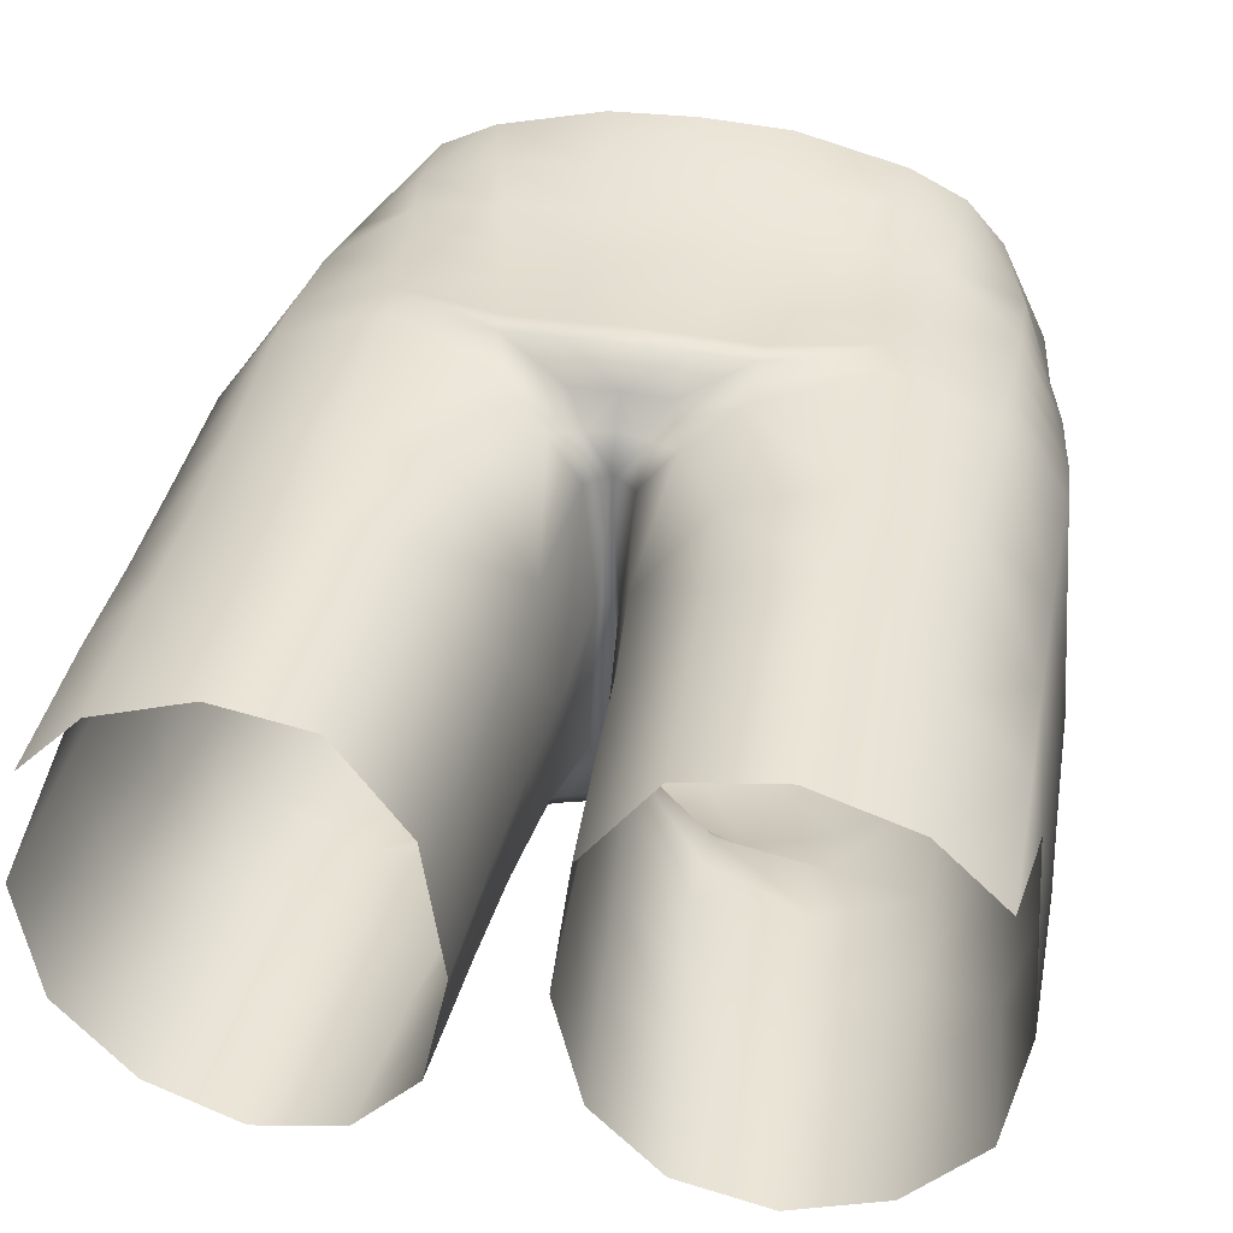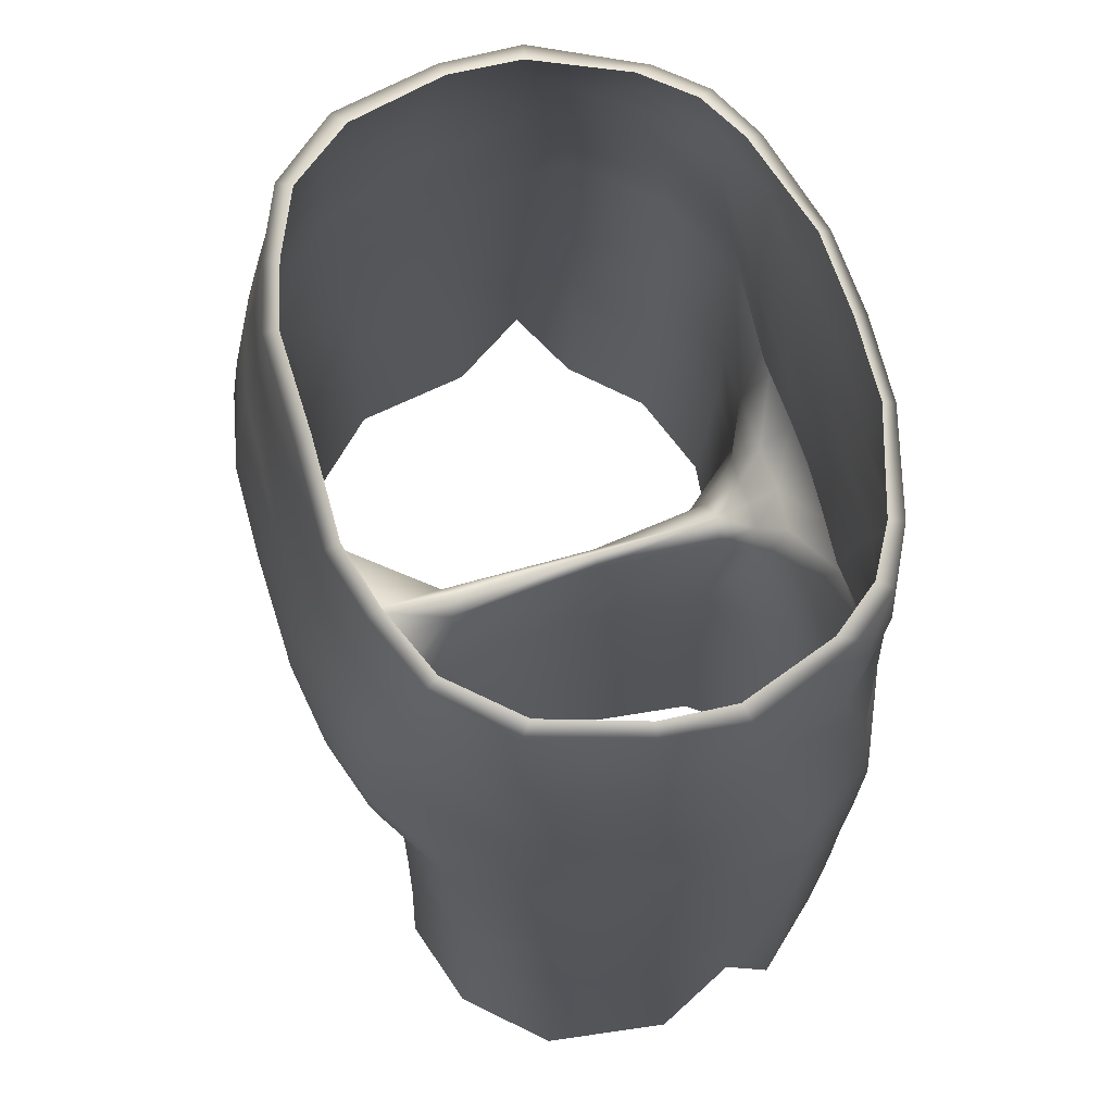
<metadata>
{"format":"obj","ext":"obj","renderer":"f3d","projection":"perspective","resolution":1024,"background":"white","views":[{"elev":39.8,"azim":11.6,"up":"+Z"},{"elev":69.3,"azim":-106.6,"up":"+Y"}]}
</metadata>
<code>
g n_pants_swshuniformdefault_b
v -0.9965 37.97 -0.3955
v -1.95 34.25 -4.344
v -1.177 34.19 -0.6648
v -1.605 38.03 -3.968
v -3.909 34.38 -6.606
v -0.8463 40.74 -0.335
v -3.453 38.21 -6.387
v -6.589 34.57 -7.413
v -6.326 38.46 -7.222
v -1.329 40.73 -3.775
v -3.06 40.93 -6.405
v -6.103 41.23 -7.139
v -6.077 44.08 -7.108
v -0.9689 43.51 -3.752
v -0.6217 43.41 -0.2119
v -0.2956 46.33 0.6424
v -0.463 46.1 -4.04
v 7.078e-09 46.81 0.6018
v 2.921e-07 46.65 -3.517
v 2.184e-07 47.24 -6.402
v -2.77 43.74 -6.573
v -2.813 45.12 -6.763
v -2.87 46.59 -7.186
v -6.086 45.86 -7.066
v -1.231 46.98 -6.751
v 2.121e-07 48.21 -7.794
v -3.609 47.09 -7.884
v -6.195 47.91 -7.699
v -1.649 47.87 -7.939
v 1.039e-07 50.02 -8.527
v -4.458 49.94 -8.529
v -6.44 50.05 -7.888
v -2.175 49.96 -8.764
v -2.47 51.63 -8.92
v 4.274e-08 51.69 -8.864
v -4.814 51.67 -8.562
v -6.667 51.66 -7.855
v -2.783 53.44 -8.901
v 2.96e-08 53.58 -8.953
v -5.004 53.41 -8.408
v -6.765 53.47 -7.663
v -5.102 55.07 -8.108
v -6.906 55.07 -7.322
v -3.002 55.08 -8.599
v 1.315e-08 55.24 -8.696
v -3.165 56.74 -8.131
v 1.14e-16 56.88 -8.273
v 3.32e-17 58.27 -7.791
v -5.132 56.66 -7.709
v -7.023 56.57 -6.886
v -3.209 58.21 -7.642
v -5.063 58.13 -7.295
v -7.134 58.01 -6.449
v -7.111 60.46 -5.96
v -4.971 60.53 -6.811
v -3.028 60.56 -7.333
v -2.133e-16 60.57 -7.288
v -3.5 38.29 6.158
v -1.722 34.24 3.511
v -3.72 34.37 6.181
v -1.464 38.05 3.286
v -1.177 34.19 -0.6648
v -0.9965 37.97 -0.3955
v -3.375 41.08 6.192
v -1.366 40.79 3.395
v -0.8463 40.74 -0.335
v -0.6217 43.41 -0.2119
v -1.1 43.47 3.54
v -3.199 43.92 6.175
v -0.6639 46.54 4.291
v -0.2956 46.33 0.6424
v -1.657 46.9 5.408
v -3.033 48.22 6.05
v 6.665e-09 46.85 4.497
v 7.078e-09 46.81 0.6018
v -0.7636 47.26 5.378
v 7.464e-09 47.32 5.447
v 3.576e-09 47.9 6.249
v -1.349 47.99 6.142
v -3.299 48.8 7.019
v -1.618 48.64 7.163
v 6.247e-08 48.54 7.23
v 3.109e-16 49.66 6.989
v -1.589 49.7 6.911
v -3.307 49.84 6.764
v 7.867e-09 51.5 7.082
v -3.841 51.6 6.699
v -1.799 51.53 6.872
v -4.178 53.27 6.582
v 3.69e-08 53.21 6.916
v -2.001 53.24 6.787
v -4.604 54.97 6.754
v -2.164 55 6.872
v 8.648e-09 55 7.036
v -5.145 56.73 6.963
v -2.346 56.78 7.101
v -3.788e-17 56.81 7.286
v -5.734 58.9 6.789
v -2.222e-16 58.71 7.793
v -2.572 58.75 7.663
v -6.326 38.46 -7.222
v -9.331 34.75 -6.553
v -6.589 34.57 -7.413
v -9.164 38.81 -6.379
v -11.47 34.88 -4.262
v -6.103 41.23 -7.139
v -11.16 39.15 -4.073
v -12.03 34.95 -0.5194
v -9.023 41.68 -6.305
v -11.98 39.34 -0.4088
v -11.6 39.3 1.46
v -11.15 42.42 3.247
v -10.85 42.21 -4.065
v -8.909 44.66 -6.349
v -6.077 44.08 -7.108
v -6.086 45.86 -7.066
v -10.54 45.22 -4.136
v -8.742 48.75 -6.248
v -6.195 47.91 -7.699
v -11.85 42.61 -0.3662
v -11.76 45.69 -0.4626
v -11.22 39.26 3.332
v -11.28 34.87 3.227
v -9.329 34.65 5.402
v -9.134 38.97 5.696
v -6.492 34.55 6.478
v -6.251 38.6 6.609
v -9.02 42.03 5.799
v -6.08 41.55 6.712
v -6.154 44.42 6.77
v -9.092 45.03 5.825
v -6.286 49.14 6.906
v -11.11 45.53 3.297
v -9.315 49.4 5.666
v -6.311 50.31 6.896
v -11.15 49.71 3.21
v -9.357 50.74 5.534
v -6.548 51.88 6.686
v -11.29 49.75 -0.6874
v -11.06 51.18 3.042
v -9.365 52.32 5.303
v -9.381 54.01 4.991
v -6.753 53.51 6.432
v -7.103 55.11 6.257
v -10.86 52.79 2.631
v -9.978 49.33 -4.401
v -9.407 51.68 -4.868
v -11.07 51.51 -0.8781
v -8.397 50.22 -6.541
v -6.44 50.05 -7.888
v -6.667 51.66 -7.855
v -6.765 53.47 -7.663
v -9.527 53.44 -4.677
v -10.81 53.26 -1.155
v -9.442 55 -4.566
v -6.906 55.07 -7.322
v -7.023 56.57 -6.886
v -10.69 54.32 2.264
v -9.356 56.38 -4.441
v -7.134 58.01 -6.449
v -10.64 54.67 -1.277
v -10.52 56.06 -1.279
v -10.27 57.39 -1.15
v -10.43 55.7 1.944
v -9.289 57.72 -4.311
v -8.844 60.17 -4.062
v -7.111 60.46 -5.96
v -9.669 59.84 -0.952
v -9.803 59.47 1.429
v -10.16 57.05 1.642
v -8.439 59.13 4.575
v -9.307 55.43 4.662
v -9.301 56.79 4.273
v -7.354 58.98 5.921
v -7.413 56.76 6.115
v -6.251 38.6 6.609
v -3.72 34.37 6.181
v -6.492 34.55 6.478
v -3.5 38.29 6.158
v -6.08 41.55 6.712
v -3.375 41.08 6.192
v -3.199 43.92 6.175
v -6.154 44.42 6.77
v -3.033 48.22 6.05
v -6.286 49.14 6.906
v -3.299 48.8 7.019
v -6.311 50.31 6.896
v -3.307 49.84 6.764
v -3.841 51.6 6.699
v -6.548 51.88 6.686
v -6.753 53.51 6.432
v -4.178 53.27 6.582
v -7.103 55.11 6.257
v -4.604 54.97 6.754
v -7.413 56.76 6.115
v -5.145 56.73 6.963
v -5.734 58.9 6.789
v -7.354 58.98 5.921
v -2.133e-16 60.57 -7.288
v -2.094e-16 60.68 -6.843
v -2.971 60.68 -6.894
v -3.028 60.56 -7.333
v -4.971 60.53 -6.811
v -4.856 60.66 -6.387
v -7.111 60.46 -5.96
v -6.845 60.55 -5.536
v -8.844 60.17 -4.062
v -7.111 60.46 -5.96
v -6.845 60.55 -5.536
v -8.397 60.25 -3.718
v -9.669 59.84 -0.952
v -9.218 59.94 -0.8567
v -9.803 59.47 1.429
v -9.669 59.84 -0.952
v -9.218 59.94 -0.8567
v -9.277 59.63 1.28
v -8.439 59.13 4.575
v -8.228 59.32 4.06
v -7.096 59.17 5.486
v -7.354 58.98 5.921
v -5.636 59.11 6.318
v -7.354 58.98 5.921
v -7.096 59.17 5.486
v -5.734 58.9 6.789
v -2.572 58.75 7.663
v -2.516 59 7.268
v -2.222e-16 58.71 7.793
v -2.257e-16 58.98 7.367
v 11.22 39.26 3.332
v 11.28 34.87 3.227
v 9.329 34.65 5.402
v 9.134 38.97 5.696
v 6.492 34.55 6.478
v 6.251 38.6 6.609
v 11.15 42.42 3.247
v 9.02 42.03 5.799
v 6.08 41.55 6.712
v 6.154 44.42 6.77
v 9.092 45.03 5.825
v 6.286 49.14 6.906
v 11.11 45.53 3.297
v 9.315 49.4 5.666
v 11.15 49.71 3.21
v 0.9965 37.97 -0.3955
v 1.177 34.19 -0.6648
v 1.95 34.25 -4.344
v 1.605 38.03 -3.968
v 3.909 34.38 -6.606
v 0.8463 40.74 -0.335
v 3.453 38.21 -6.387
v 6.589 34.57 -7.413
v 6.326 38.46 -7.222
v 1.329 40.73 -3.775
v 3.06 40.93 -6.405
v 6.103 41.23 -7.139
v 6.077 44.08 -7.108
v 0.9689 43.51 -3.752
v 0.6217 43.41 -0.2119
v 0.2956 46.33 0.6424
v 0.463 46.1 -4.04
v 7.078e-09 46.81 0.6018
v 2.921e-07 46.65 -3.517
v 2.184e-07 47.24 -6.402
v 2.77 43.74 -6.573
v 2.813 45.12 -6.763
v 2.87 46.59 -7.186
v 6.086 45.86 -7.066
v 1.231 46.98 -6.751
v 2.121e-07 48.21 -7.794
v 3.609 47.09 -7.884
v 6.195 47.91 -7.699
v 1.649 47.87 -7.939
v 1.039e-07 50.02 -8.527
v 4.458 49.94 -8.529
v 6.44 50.05 -7.888
v 2.175 49.96 -8.764
v 2.47 51.63 -8.92
v 4.274e-08 51.69 -8.864
v 4.814 51.67 -8.562
v 6.667 51.66 -7.855
v 2.783 53.44 -8.901
v 2.96e-08 53.58 -8.953
v 5.004 53.41 -8.408
v 6.765 53.47 -7.663
v 5.102 55.07 -8.108
v 6.906 55.07 -7.322
v 3.002 55.08 -8.599
v 1.315e-08 55.24 -8.696
v 3.165 56.74 -8.131
v 1.14e-16 56.88 -8.273
v 3.32e-17 58.27 -7.791
v 5.132 56.66 -7.709
v 7.023 56.57 -6.886
v 3.209 58.21 -7.642
v 5.063 58.13 -7.295
v 7.134 58.01 -6.449
v 7.111 60.46 -5.96
v 4.971 60.53 -6.811
v 3.028 60.56 -7.333
v -2.133e-16 60.57 -7.288
v 3.5 38.29 6.158
v 3.72 34.37 6.181
v 1.722 34.24 3.511
v 1.464 38.05 3.286
v 1.177 34.19 -0.6648
v 0.9965 37.97 -0.3955
v 3.375 41.08 6.192
v 1.366 40.79 3.395
v 0.8463 40.74 -0.335
v 0.6217 43.41 -0.2119
v 1.1 43.47 3.54
v 3.199 43.92 6.175
v 0.6639 46.54 4.291
v 0.2956 46.33 0.6424
v 1.657 46.9 5.408
v 3.033 48.22 6.05
v 6.665e-09 46.85 4.497
v 7.078e-09 46.81 0.6018
v 0.7636 47.26 5.378
v 7.464e-09 47.32 5.447
v 3.576e-09 47.9 6.249
v 1.349 47.99 6.142
v 3.299 48.8 7.019
v 6.286 49.14 6.906
v 6.311 50.31 6.896
v 1.618 48.64 7.163
v 6.247e-08 48.54 7.23
v 3.109e-16 49.66 6.989
v 1.589 49.7 6.911
v 7.867e-09 51.5 7.082
v 3.307 49.84 6.764
v 3.841 51.6 6.699
v 6.548 51.88 6.686
v 6.753 53.51 6.432
v 1.799 51.53 6.872
v 3.69e-08 53.21 6.916
v 4.178 53.27 6.582
v 7.103 55.11 6.257
v 2.001 53.24 6.787
v 4.604 54.97 6.754
v 7.413 56.76 6.115
v 2.164 55 6.872
v 8.648e-09 55 7.036
v 5.145 56.73 6.963
v 2.346 56.78 7.101
v -3.788e-17 56.81 7.286
v -2.222e-16 58.71 7.793
v 2.572 58.75 7.663
v 5.734 58.9 6.789
v 7.354 58.98 5.921
v 6.326 38.46 -7.222
v 6.589 34.57 -7.413
v 9.331 34.75 -6.553
v 9.164 38.81 -6.379
v 11.47 34.88 -4.262
v 6.103 41.23 -7.139
v 11.16 39.15 -4.073
v 12.03 34.95 -0.5194
v 9.023 41.68 -6.305
v 11.98 39.34 -0.4089
v 11.6 39.3 1.46
v 8.909 44.66 -6.349
v 6.077 44.08 -7.108
v 6.086 45.86 -7.066
v 10.85 42.21 -4.065
v 8.742 48.75 -6.248
v 6.195 47.91 -7.699
v 10.54 45.22 -4.136
v 8.397 50.22 -6.541
v 9.407 51.68 -4.868
v 6.44 50.05 -7.888
v 6.667 51.66 -7.855
v 6.765 53.47 -7.663
v 9.978 49.33 -4.401
v 11.29 49.75 -0.6874
v 11.76 45.69 -0.4627
v 11.85 42.61 -0.3662
v 11.15 42.42 3.247
v 11.22 39.26 3.332
v 11.28 34.87 3.227
v 11.11 45.53 3.297
v 11.15 49.71 3.21
v 11.07 51.51 -0.8781
v 11.06 51.18 3.042
v 9.527 53.44 -4.677
v 9.442 55 -4.566
v 6.906 55.07 -7.322
v 7.023 56.57 -6.886
v 10.81 53.26 -1.155
v 9.356 56.38 -4.441
v 7.134 58.01 -6.449
v 9.357 50.74 5.534
v 9.315 49.4 5.666
v 10.86 52.79 2.631
v 10.64 54.67 -1.277
v 6.311 50.31 6.896
v 6.286 49.14 6.906
v 6.548 51.88 6.686
v 9.365 52.32 5.303
v 9.381 54.01 4.991
v 6.753 53.51 6.432
v 7.103 55.11 6.257
v 10.69 54.32 2.264
v 10.52 56.06 -1.279
v 10.27 57.39 -1.15
v 10.43 55.7 1.944
v 9.307 55.43 4.662
v 9.301 56.79 4.273
v 7.413 56.76 6.115
v 7.354 58.98 5.921
v 8.439 59.13 4.575
v 10.16 57.05 1.642
v 9.803 59.47 1.429
v 9.669 59.84 -0.952
v 8.844 60.17 -4.062
v 9.289 57.72 -4.311
v 7.111 60.46 -5.96
v 6.251 38.6 6.609
v 6.492 34.55 6.478
v 3.72 34.37 6.181
v 3.5 38.29 6.158
v 6.08 41.55 6.712
v 3.375 41.08 6.192
v 3.199 43.92 6.175
v 6.154 44.42 6.77
v 3.033 48.22 6.05
v 6.286 49.14 6.906
v -2.133e-16 60.57 -7.288
v 2.971 60.68 -6.894
v -2.094e-16 60.68 -6.843
v 3.028 60.56 -7.333
v 4.971 60.53 -6.811
v 4.856 60.66 -6.387
v 7.111 60.46 -5.96
v 6.845 60.55 -5.536
v 8.844 60.17 -4.062
v 6.845 60.55 -5.536
v 7.111 60.46 -5.96
v 8.397 60.25 -3.718
v 9.669 59.84 -0.952
v 9.218 59.94 -0.8567
v 9.803 59.47 1.429
v 9.218 59.94 -0.8567
v 9.669 59.84 -0.952
v 9.277 59.63 1.28
v 8.439 59.13 4.575
v 8.228 59.32 4.06
v 7.096 59.17 5.486
v 7.354 58.98 5.921
v 5.636 59.11 6.318
v 7.096 59.17 5.486
v 7.354 58.98 5.921
v 5.734 58.9 6.789
v 2.572 58.75 7.663
v 2.516 59 7.268
v -2.222e-16 58.71 7.793
v -2.257e-16 58.98 7.367
g n_pants_swshuniformdefault_b_0
f 3 2 1
f 2 4 1
f 2 5 4
f 1 4 6
f 5 7 4
f 5 8 7
f 8 9 7
f 4 10 6
f 4 7 10
f 7 9 11
f 7 11 10
f 9 12 11
f 11 12 13
f 6 10 14
f 10 11 14
f 15 6 14
f 15 14 16
f 17 16 14
f 16 17 18
f 19 18 17
f 19 17 20
f 11 21 14
f 21 11 13
f 14 21 17
f 13 22 21
f 21 22 17
f 22 13 23
f 17 22 23
f 13 24 23
f 17 25 20
f 17 23 25
f 26 20 25
f 23 24 27
f 23 27 25
f 28 27 24
f 29 26 25
f 27 29 25
f 26 29 30
f 31 27 28
f 32 31 28
f 33 29 27
f 29 33 30
f 31 33 27
f 30 33 34
f 33 31 34
f 35 30 34
f 36 31 32
f 31 36 34
f 37 36 32
f 35 34 38
f 38 34 36
f 39 35 38
f 36 37 40
f 40 38 36
f 37 41 40
f 40 41 42
f 38 40 42
f 41 43 42
f 39 38 44
f 44 38 42
f 45 39 44
f 45 44 46
f 46 44 42
f 47 45 46
f 47 46 48
f 49 42 43
f 49 46 42
f 50 49 43
f 46 51 48
f 51 46 49
f 49 50 52
f 52 51 49
f 50 53 52
f 53 54 52
f 54 55 52
f 55 56 52
f 56 51 52
f 51 56 48
f 56 57 48
f 60 59 58
f 59 61 58
f 59 62 61
f 62 63 61
f 58 61 64
f 61 63 65
f 61 65 64
f 63 66 65
f 65 66 67
f 64 65 68
f 68 65 67
f 69 64 68
f 68 67 70
f 67 71 70
f 68 72 69
f 70 72 68
f 72 73 69
f 70 71 74
f 71 75 74
f 76 70 74
f 72 70 76
f 76 74 77
f 76 77 78
f 73 72 79
f 72 76 79
f 79 76 78
f 73 79 80
f 79 78 81
f 79 81 80
f 78 82 81
f 81 82 83
f 80 81 84
f 84 81 83
f 85 80 84
f 84 83 86
f 87 85 84
f 88 84 86
f 88 87 84
f 89 87 88
f 88 86 90
f 91 89 88
f 91 88 90
f 89 91 92
f 91 90 93
f 91 93 92
f 90 94 93
f 95 92 93
f 96 93 94
f 96 95 93
f 97 96 94
f 98 95 96
f 97 99 96
f 100 98 96
f 99 100 96
f 103 102 101
f 102 104 101
f 102 105 104
f 101 104 106
f 105 107 104
f 105 108 107
f 104 109 106
f 104 107 109
f 108 110 107
f 111 110 108
f 111 112 110
f 107 110 113
f 107 113 109
f 106 109 114
f 115 106 114
f 115 114 116
f 114 109 117
f 109 113 117
f 116 114 118
f 114 117 118
f 119 116 118
f 110 120 113
f 110 112 120
f 113 120 121
f 117 113 121
f 122 112 111
f 122 111 123
f 123 124 122
f 124 125 122
f 122 125 112
f 124 126 125
f 126 127 125
f 125 127 128
f 125 128 112
f 127 129 128
f 128 129 130
f 131 128 130
f 112 128 131
f 130 132 131
f 133 112 131
f 120 112 133
f 121 120 133
f 132 134 131
f 131 134 133
f 134 132 135
f 133 136 121
f 134 136 133
f 137 134 135
f 136 134 137
f 137 135 138
f 136 139 121
f 121 139 117
f 140 136 137
f 136 140 139
f 141 137 138
f 140 137 141
f 141 138 142
f 138 143 142
f 143 144 142
f 145 140 141
f 141 142 145
f 139 146 117
f 146 139 147
f 117 146 118
f 146 147 118
f 140 148 139
f 148 140 145
f 139 148 147
f 147 149 118
f 118 149 119
f 149 150 119
f 151 150 149
f 147 151 149
f 152 151 147
f 147 148 153
f 153 152 147
f 154 148 145
f 148 154 153
f 152 153 155
f 155 153 154
f 156 152 155
f 157 156 155
f 154 145 158
f 142 158 145
f 159 157 155
f 157 159 160
f 161 155 154
f 161 154 158
f 155 161 159
f 162 161 158
f 161 162 159
f 162 163 159
f 164 162 158
f 164 158 142
f 162 164 163
f 159 165 160
f 163 165 159
f 165 166 160
f 166 165 163
f 166 167 160
f 168 166 163
f 169 168 163
f 170 169 163
f 164 170 163
f 171 169 170
f 172 164 142
f 164 172 170
f 144 172 142
f 173 171 170
f 172 173 170
f 172 144 173
f 171 173 174
f 144 175 173
f 173 175 174
f 178 177 176
f 177 179 176
f 176 179 180
f 179 181 180
f 180 181 182
f 183 180 182
f 182 184 183
f 184 185 183
f 186 185 184
f 187 185 186
f 188 187 186
f 187 188 189
f 190 187 189
f 190 189 191
f 189 192 191
f 191 192 193
f 192 194 193
f 193 194 195
f 194 196 195
f 195 196 197
f 198 195 197
f 201 200 199
f 202 201 199
f 201 202 203
f 204 201 203
f 204 203 205
f 206 204 205
f 209 208 207
f 210 209 207
f 210 207 211
f 212 210 211
f 215 214 213
f 216 215 213
f 216 213 217
f 218 216 217
f 218 217 219
f 217 220 219
f 223 222 221
f 222 224 221
f 221 224 225
f 226 221 225
f 226 225 227
f 228 226 227
f 231 230 229
f 232 231 229
f 233 231 232
f 234 233 232
f 232 229 235
f 234 232 236
f 236 232 235
f 237 234 236
f 237 236 238
f 236 235 239
f 236 239 238
f 240 238 239
f 235 241 239
f 242 240 239
f 242 239 241
f 243 242 241
f 246 245 244
f 247 246 244
f 248 246 247
f 247 244 249
f 250 248 247
f 251 248 250
f 252 251 250
f 253 247 249
f 250 247 253
f 252 250 254
f 254 250 253
f 255 252 254
f 255 254 256
f 253 249 257
f 254 253 257
f 249 258 257
f 257 258 259
f 259 260 257
f 260 259 261
f 261 262 260
f 260 262 263
f 264 254 257
f 254 264 256
f 264 257 260
f 265 256 264
f 265 264 260
f 256 265 266
f 265 260 266
f 267 256 266
f 268 260 263
f 266 260 268
f 263 269 268
f 267 266 270
f 270 266 268
f 270 271 267
f 269 272 268
f 272 270 268
f 272 269 273
f 270 274 271
f 274 275 271
f 272 276 270
f 276 272 273
f 276 274 270
f 276 273 277
f 274 276 277
f 273 278 277
f 274 279 275
f 279 274 277
f 279 280 275
f 277 278 281
f 277 281 279
f 278 282 281
f 280 279 283
f 281 283 279
f 284 280 283
f 284 283 285
f 283 281 285
f 286 284 285
f 281 282 287
f 281 287 285
f 282 288 287
f 287 288 289
f 287 289 285
f 288 290 289
f 289 290 291
f 285 292 286
f 289 292 285
f 292 293 286
f 294 289 291
f 289 294 292
f 293 292 295
f 294 295 292
f 296 293 295
f 297 296 295
f 298 297 295
f 299 298 295
f 294 299 295
f 299 294 291
f 300 299 291
f 303 302 301
f 304 303 301
f 305 303 304
f 306 305 304
f 304 301 307
f 306 304 308
f 308 304 307
f 309 306 308
f 309 308 310
f 308 307 311
f 308 311 310
f 307 312 311
f 310 311 313
f 314 310 313
f 315 311 312
f 315 313 311
f 316 315 312
f 314 313 317
f 318 314 317
f 313 319 317
f 313 315 319
f 317 319 320
f 320 319 321
f 319 315 322
f 315 316 322
f 319 322 321
f 322 316 323
f 324 323 316
f 324 325 323
f 321 322 326
f 326 322 323
f 327 321 326
f 327 326 328
f 326 329 328
f 326 323 329
f 328 329 330
f 325 331 323
f 323 331 329
f 331 325 332
f 331 332 329
f 325 333 332
f 332 333 334
f 329 335 330
f 332 335 329
f 330 335 336
f 337 332 334
f 332 337 335
f 337 334 338
f 335 339 336
f 337 339 335
f 340 337 338
f 339 337 340
f 340 338 341
f 336 339 342
f 342 339 340
f 343 336 342
f 344 340 341
f 340 344 342
f 342 345 343
f 344 345 342
f 345 346 343
f 347 346 345
f 348 347 345
f 349 348 345
f 344 349 345
f 344 341 349
f 341 350 349
f 353 352 351
f 354 353 351
f 355 353 354
f 354 351 356
f 357 355 354
f 358 355 357
f 359 354 356
f 357 354 359
f 360 358 357
f 360 361 358
f 359 356 362
f 356 363 362
f 362 363 364
f 365 357 359
f 360 357 365
f 362 364 366
f 364 367 366
f 359 362 368
f 365 359 368
f 368 362 366
f 369 366 367
f 369 370 366
f 371 369 367
f 371 372 369
f 372 370 369
f 372 373 370
f 374 368 366
f 370 374 366
f 374 375 368
f 375 374 370
f 365 368 376
f 375 376 368
f 377 360 365
f 377 365 376
f 378 360 377
f 378 361 360
f 379 361 378
f 361 379 380
f 378 377 381
f 377 376 381
f 382 381 376
f 375 382 376
f 383 375 370
f 384 382 375
f 383 384 375
f 383 370 385
f 373 385 370
f 385 373 386
f 373 387 386
f 387 388 386
f 389 383 385
f 385 386 389
f 388 390 386
f 390 388 391
f 382 384 392
f 393 382 392
f 384 383 394
f 383 389 394
f 386 395 389
f 395 386 390
f 393 392 396
f 397 393 396
f 396 392 398
f 392 384 399
f 392 399 398
f 384 394 399
f 398 399 400
f 400 399 394
f 401 398 400
f 402 401 400
f 394 389 403
f 389 395 403
f 403 400 394
f 395 404 403
f 404 395 390
f 405 404 390
f 404 406 403
f 403 406 400
f 406 404 405
f 407 402 400
f 406 407 400
f 402 407 408
f 409 402 408
f 409 408 410
f 408 411 410
f 407 406 412
f 408 407 412
f 411 408 412
f 412 406 405
f 413 411 412
f 413 412 405
f 414 413 405
f 415 414 405
f 416 405 390
f 416 415 405
f 416 390 391
f 415 416 391
f 417 415 391
f 420 419 418
f 421 420 418
f 421 418 422
f 423 421 422
f 423 422 424
f 422 425 424
f 426 424 425
f 427 426 425
f 430 429 428
f 429 431 428
f 431 429 432
f 429 433 432
f 432 433 434
f 433 435 434
f 438 437 436
f 437 439 436
f 436 439 440
f 439 441 440
f 444 443 442
f 443 445 442
f 442 445 446
f 445 447 446
f 446 447 448
f 449 446 448
f 452 451 450
f 453 452 450
f 453 450 454
f 450 455 454
f 454 455 456
f 455 457 456

</code>
